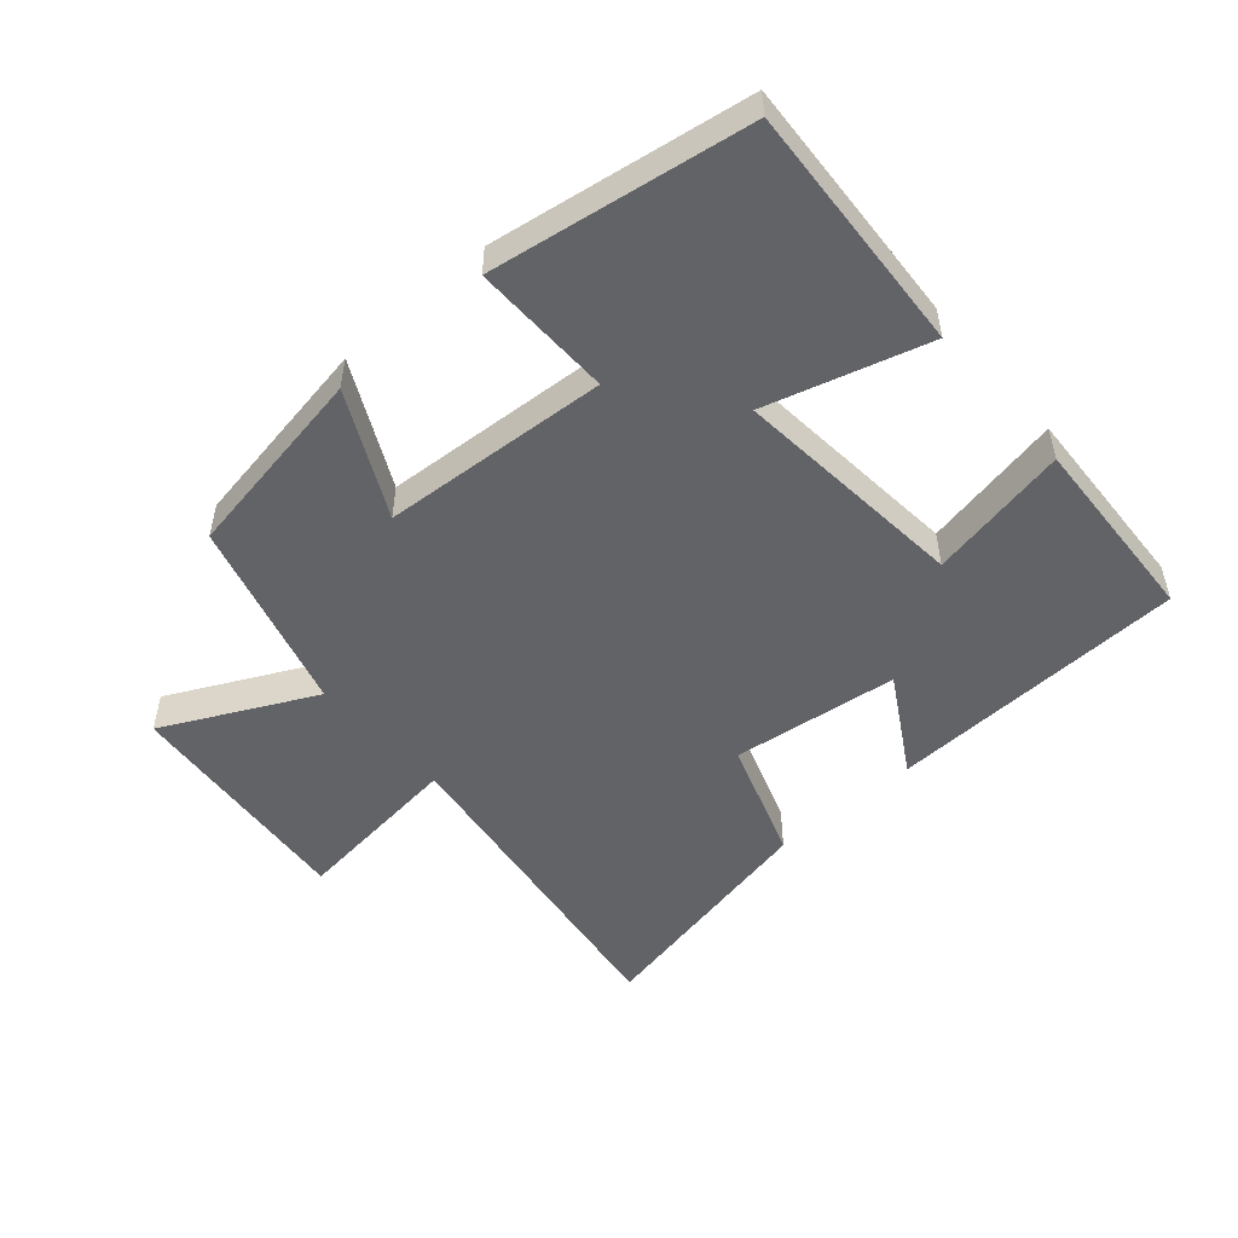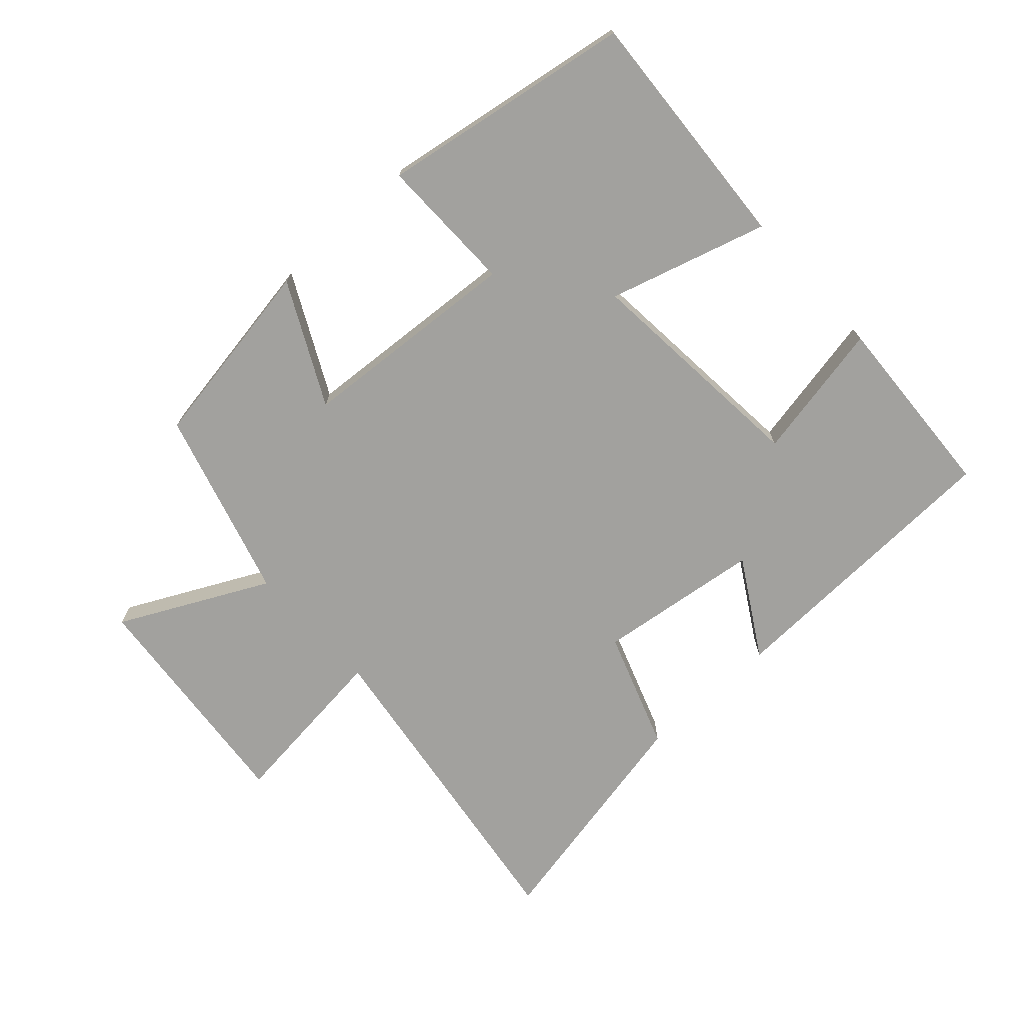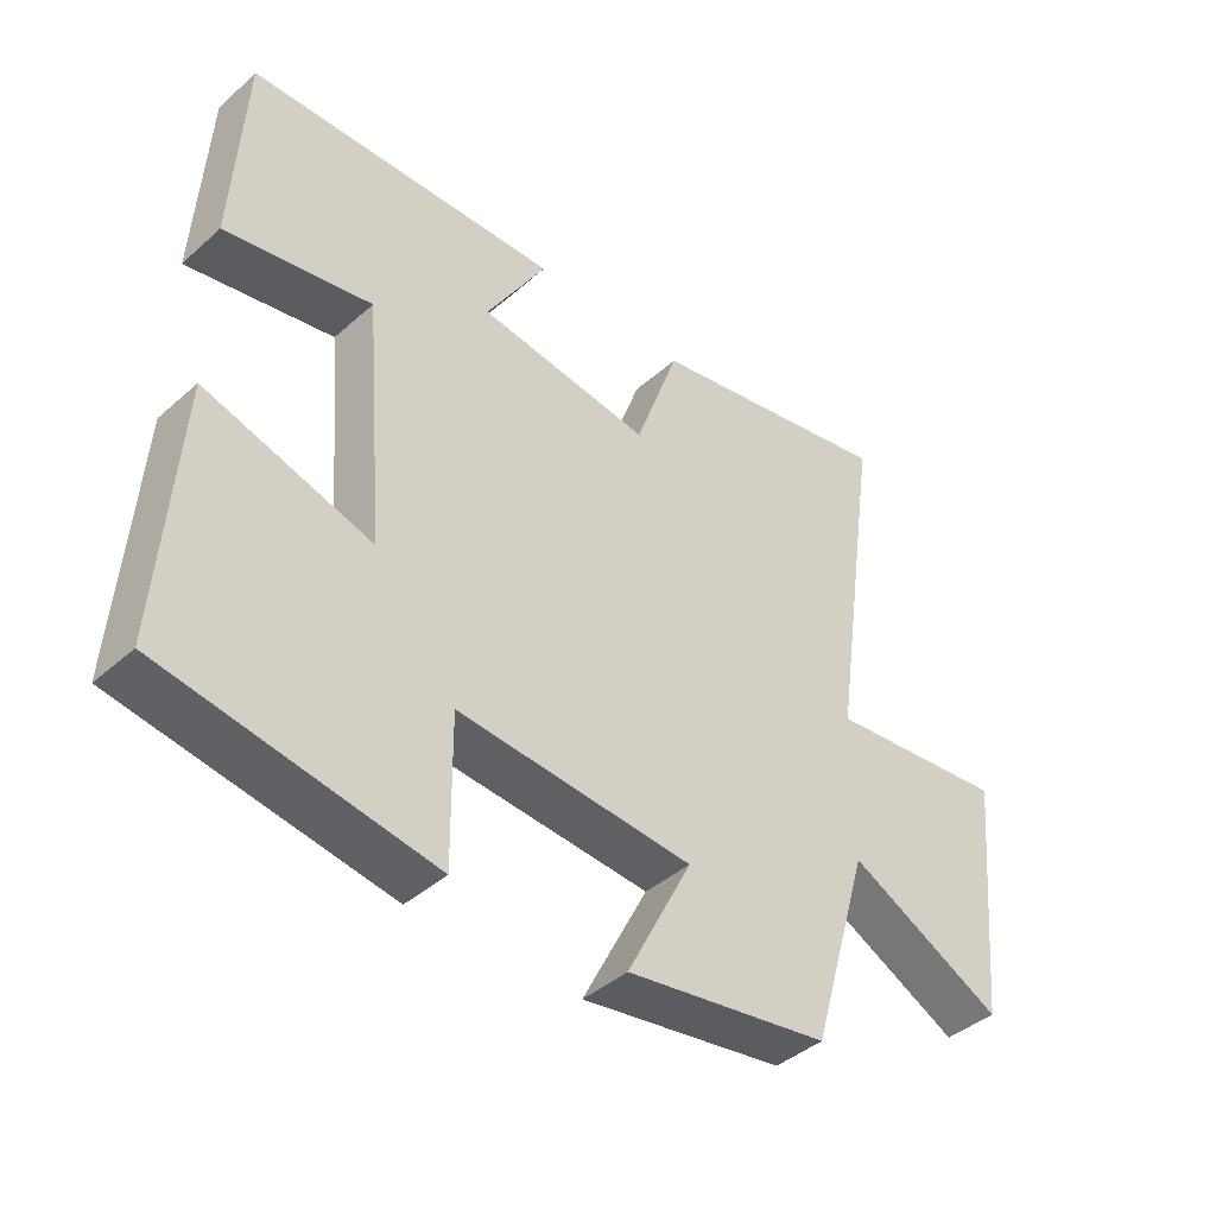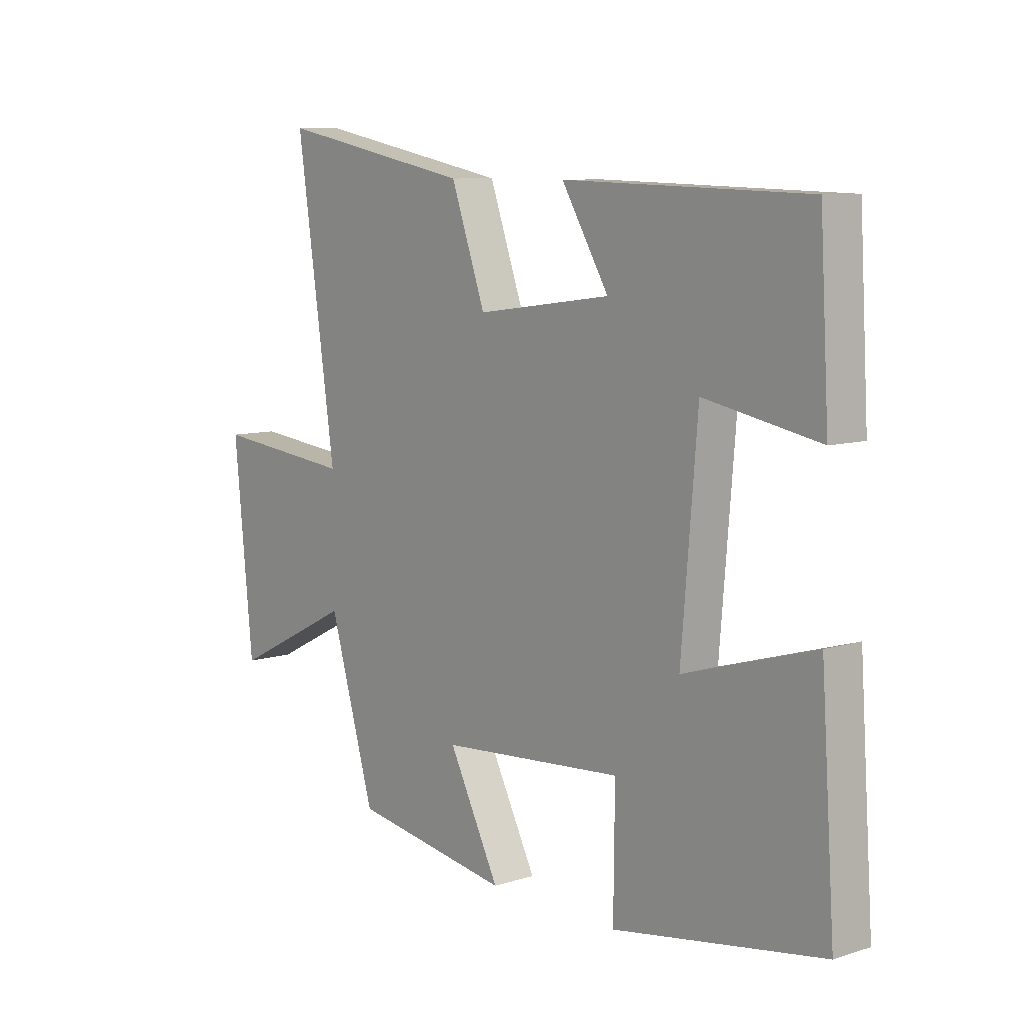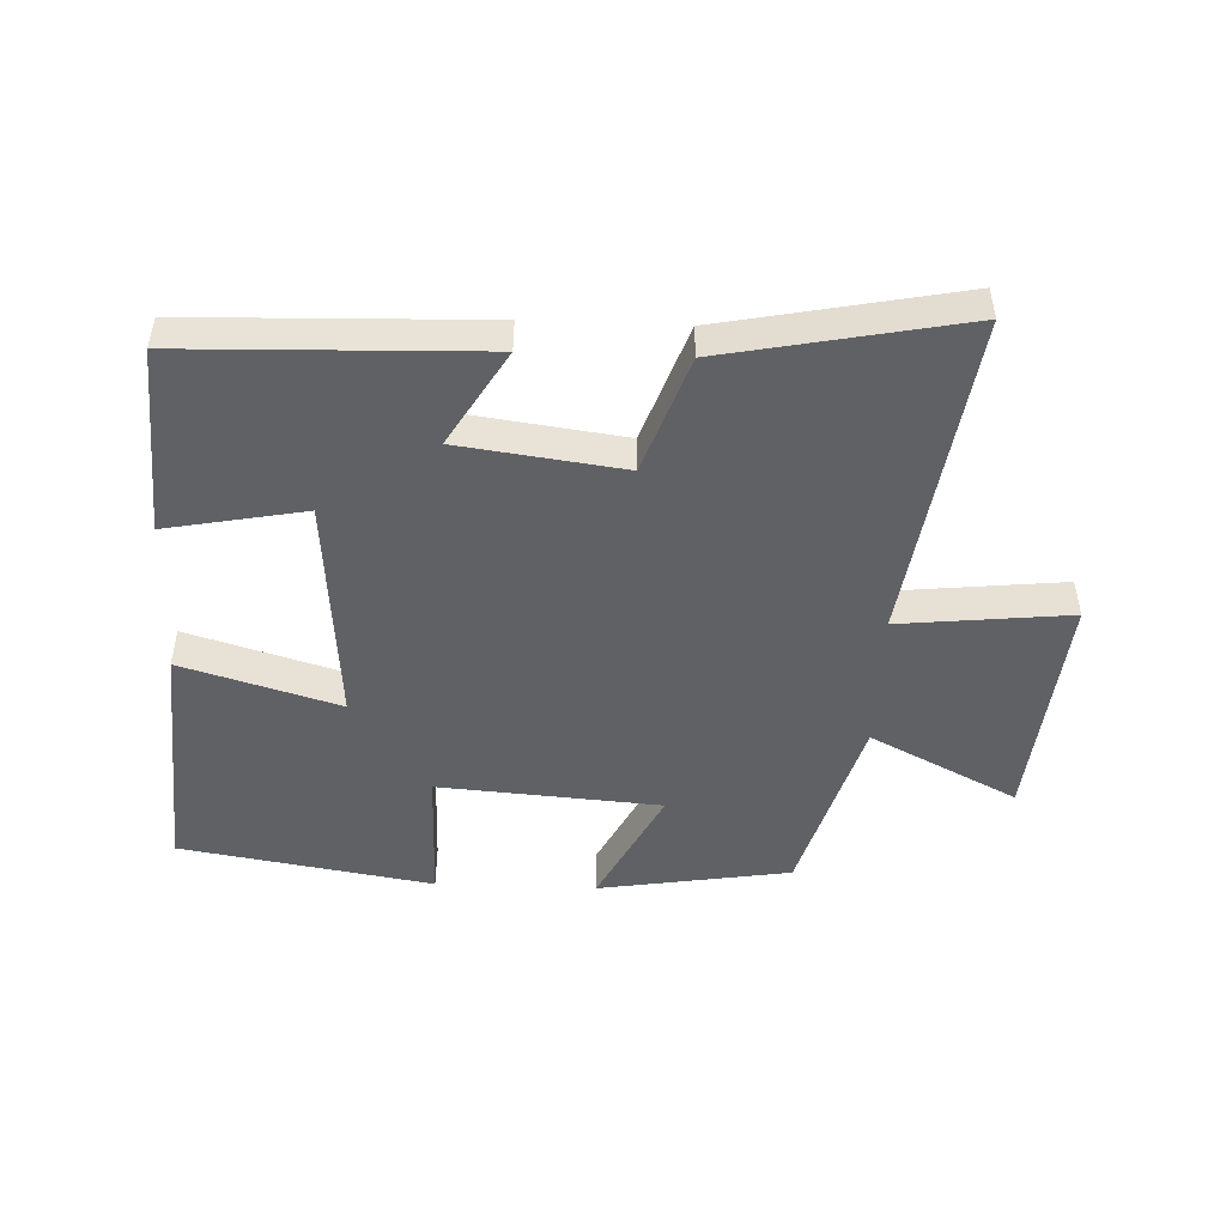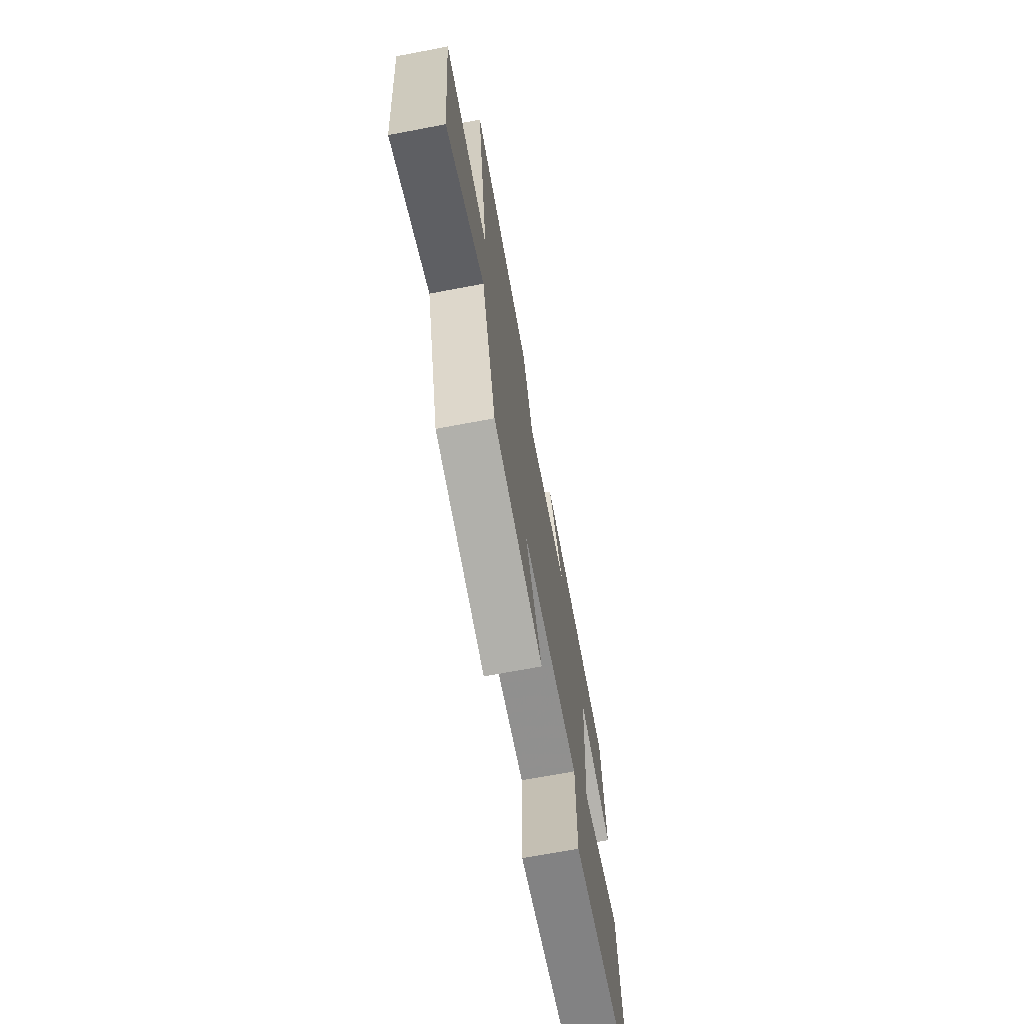
<metadata>
{"format":"obj","ext":"obj","renderer":"f3d","projection":"perspective","resolution":1024,"background":"white","views":[{"elev":-51.0,"azim":-138.4,"up":"+Y"},{"elev":-72.1,"azim":-137.4,"up":"+Y"},{"elev":-41.9,"azim":-43.4,"up":"+Z"},{"elev":8.7,"azim":-130.2,"up":"+Z"},{"elev":-48.5,"azim":-2.3,"up":"+Y"},{"elev":-69.8,"azim":100.7,"up":"+Z"}]}
</metadata>
<code>
v 0.414 0.07 -0.452
v 0.115 0.07 -0.5
v 0.211 0.07 -0.312
v -0.135 0.07 -0.286
v -0.133 0.07 -0.5
v -0.526 0.07 -0.435
v -0.5 0.07 -0.054
v -0.255 0.07 -0.127
v -0.285 0.07 0.233
v -0.5 0.07 0.192
v -0.483 0.07 0.486
v -0.025 0.07 0.5
v -0.114 0.07 0.351
v 0.14 0.07 0.317
v 0.205 0.07 0.5
v 0.574 0.07 0.573
v 0.5 0.07 0.062
v 0.765 0.07 0.09
v 0.729 0.07 -0.274
v 0.5 0.07 -0.158
v 0.414 0 -0.452
v 0.115 0 -0.5
v 0.211 0 -0.312
v -0.135 0 -0.286
v -0.133 0 -0.5
v -0.526 0 -0.435
v -0.5 0 -0.054
v -0.255 0 -0.127
v -0.285 0 0.233
v -0.5 0 0.192
v -0.483 0 0.486
v -0.025 0 0.5
v -0.114 0 0.351
v 0.14 0 0.317
v 0.205 0 0.5
v 0.574 0 0.573
v 0.5 0 0.062
v 0.765 0 0.09
v 0.729 0 -0.274
v 0.5 0 -0.158
f 17 18 19 20
f 17 20 1 2
f 14 15 16 17
f 13 14 17
f 10 11 12 13
f 9 10 13
f 8 9 13 17
f 5 6 7 8
f 4 5 8
f 3 4 8 17
f 2 3 17
f 40 39 38 37
f 22 21 40 37
f 37 36 35 34
f 37 34 33
f 33 32 31 30
f 33 30 29
f 37 33 29 28
f 28 27 26 25
f 28 25 24
f 37 28 24 23
f 37 23 22
f 1 21 22 2
f 2 22 23 3
f 3 23 24 4
f 4 24 25 5
f 5 25 26 6
f 6 26 27 7
f 7 27 28 8
f 8 28 29 9
f 9 29 30 10
f 10 30 31 11
f 11 31 32 12
f 12 32 33 13
f 13 33 34 14
f 14 34 35 15
f 15 35 36 16
f 16 36 37 17
f 17 37 38 18
f 18 38 39 19
f 19 39 40 20
f 20 40 21 1

</code>
